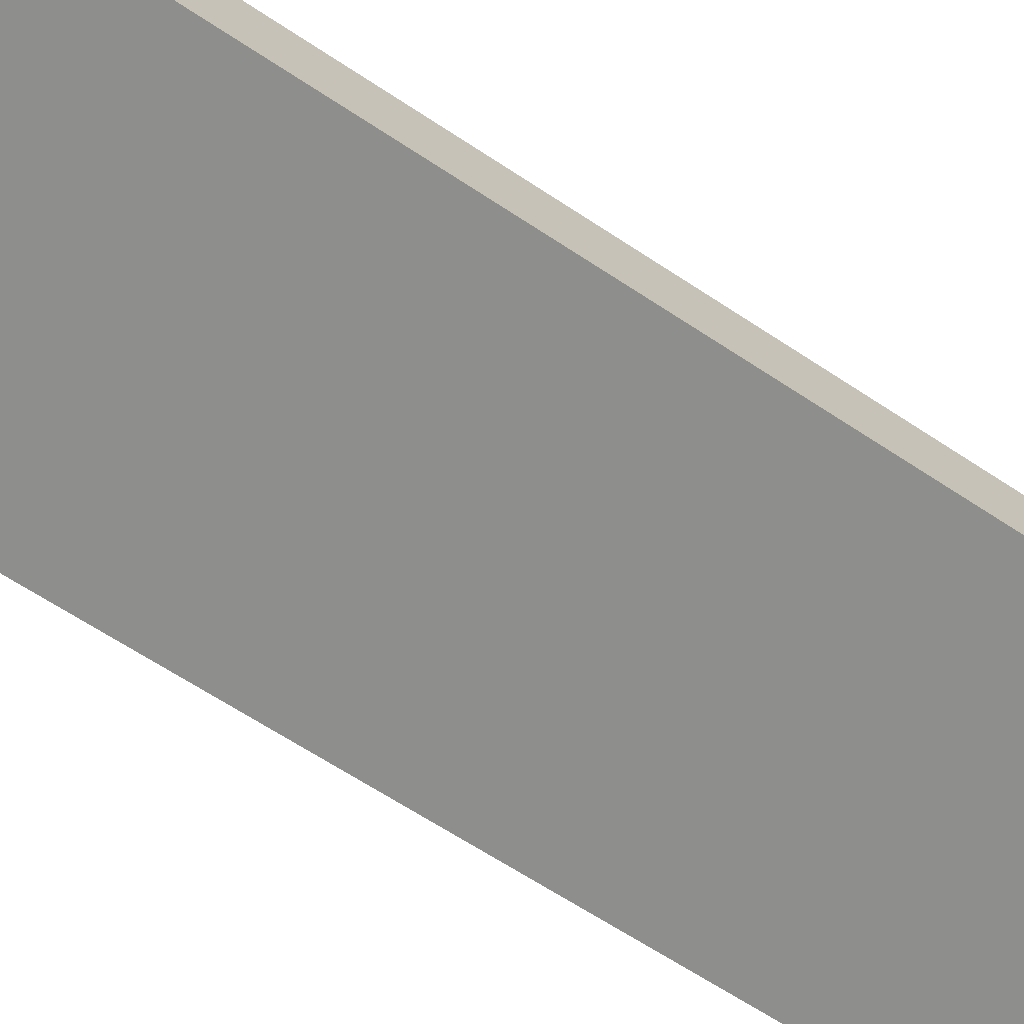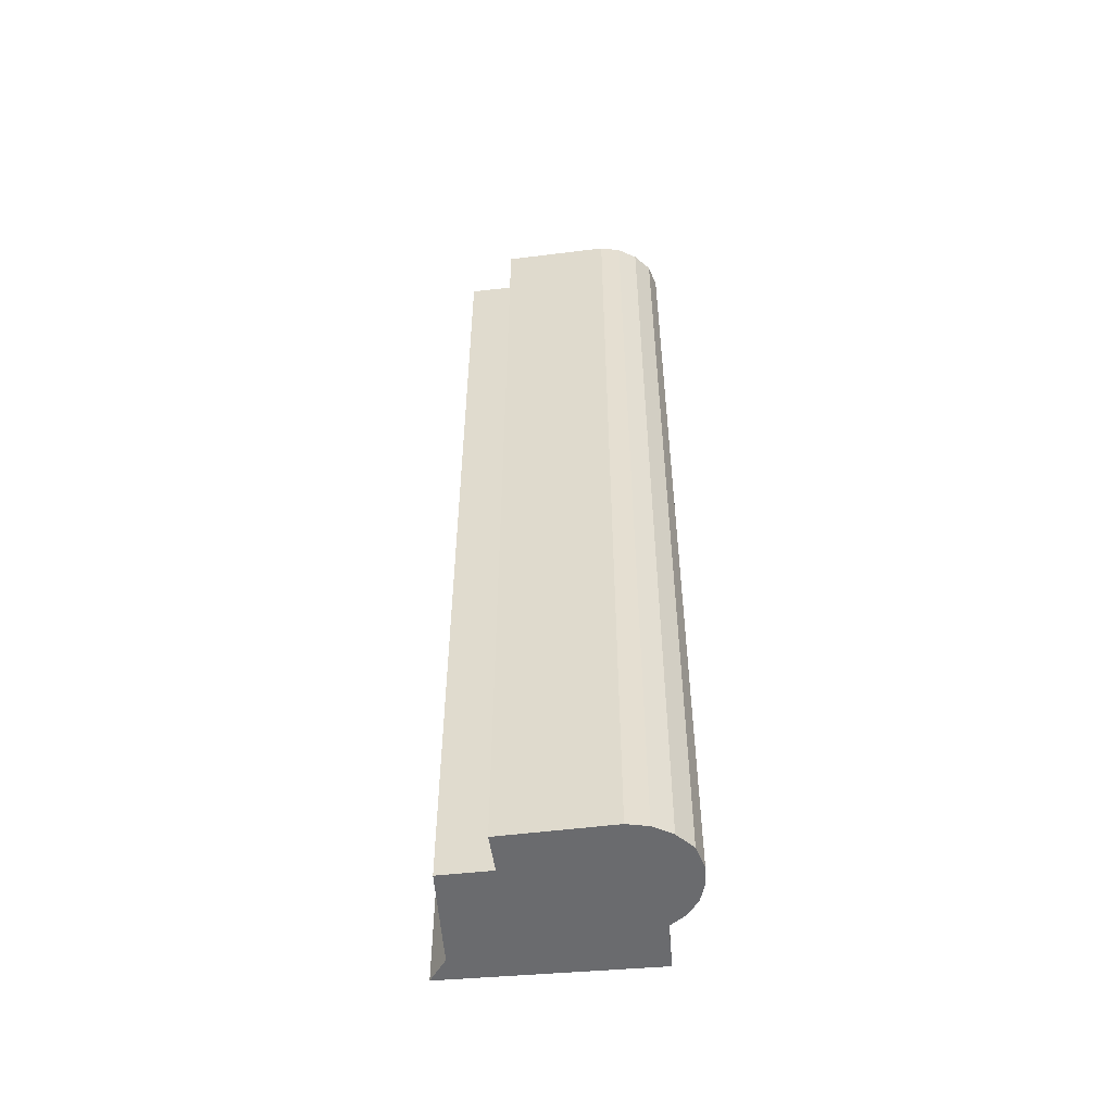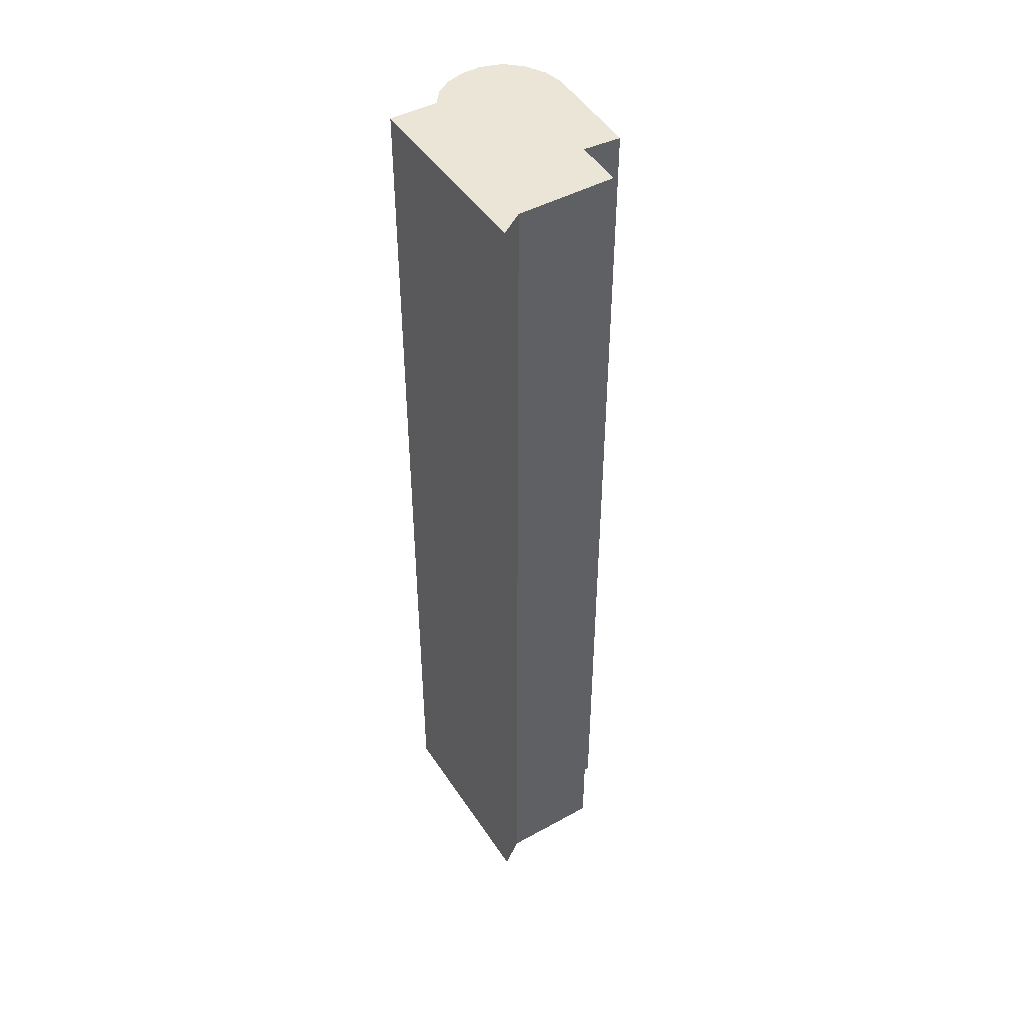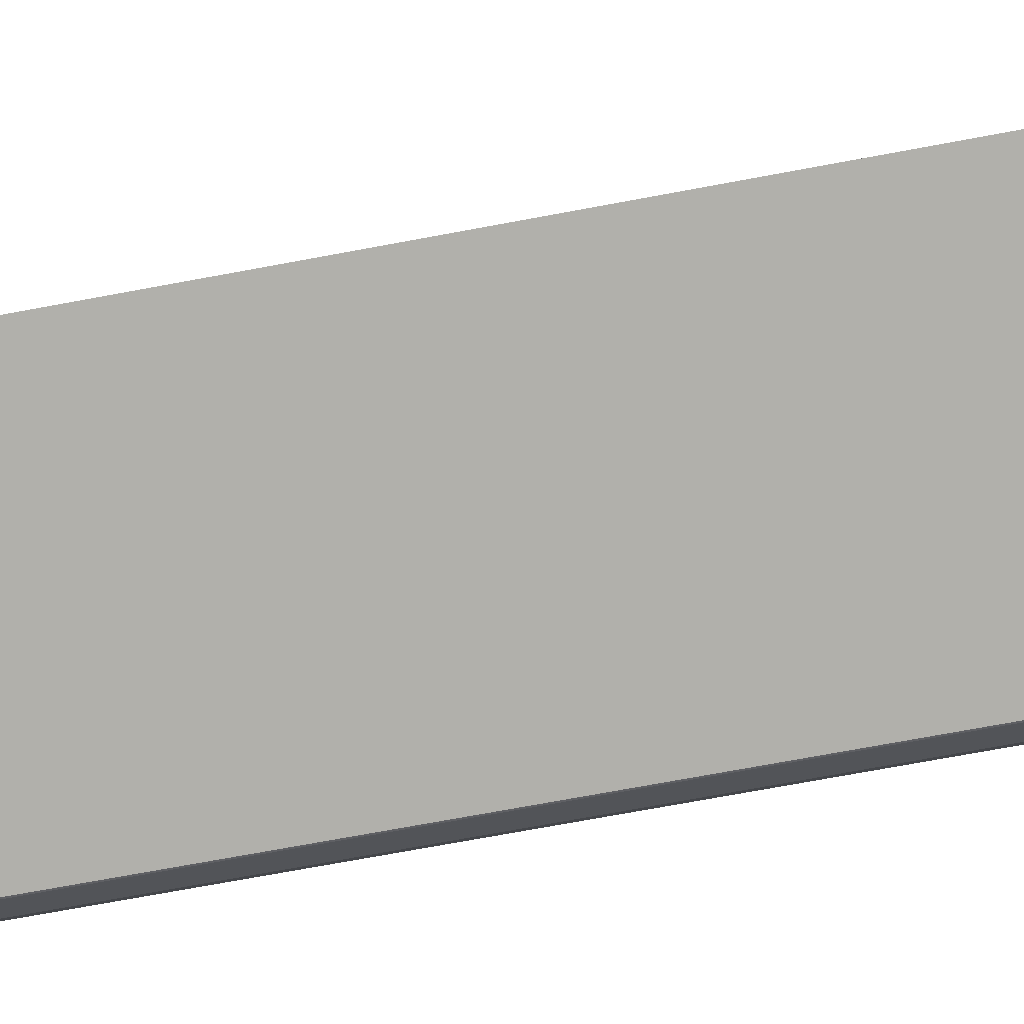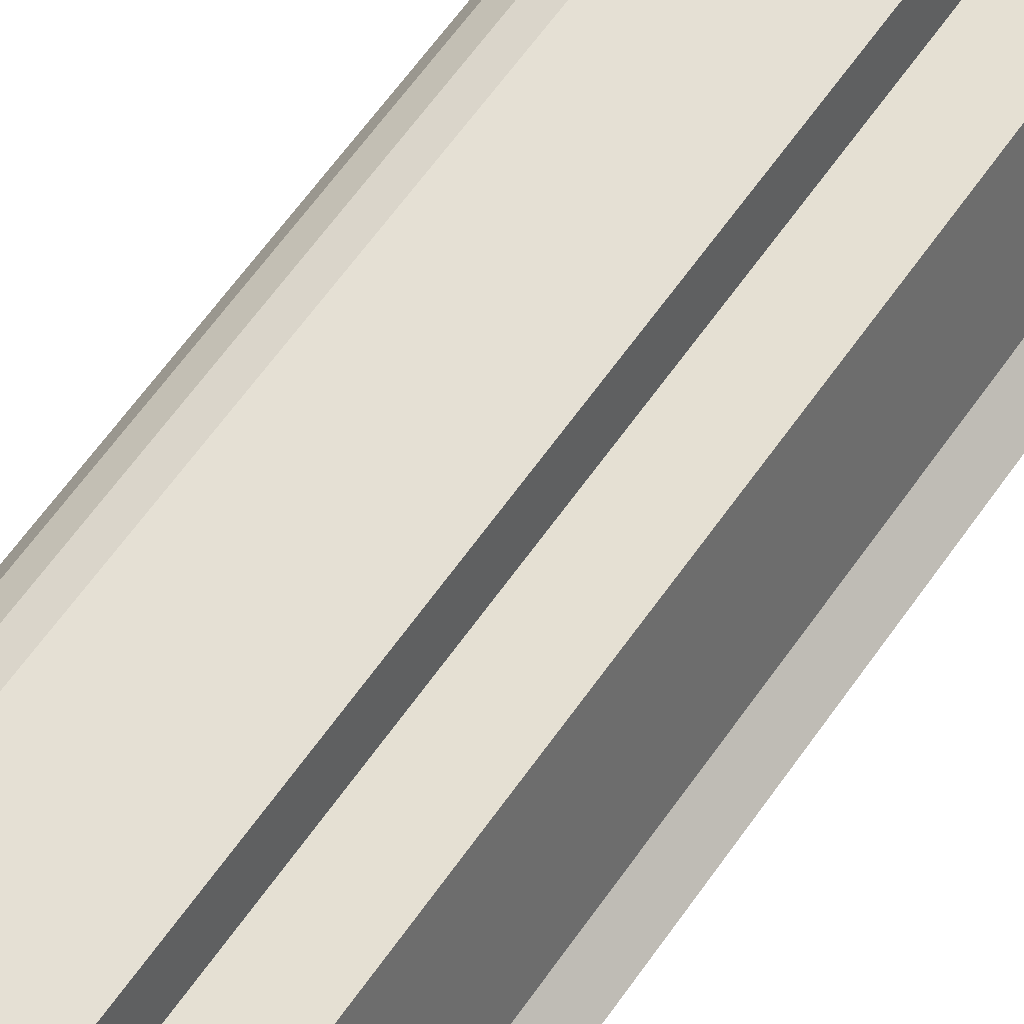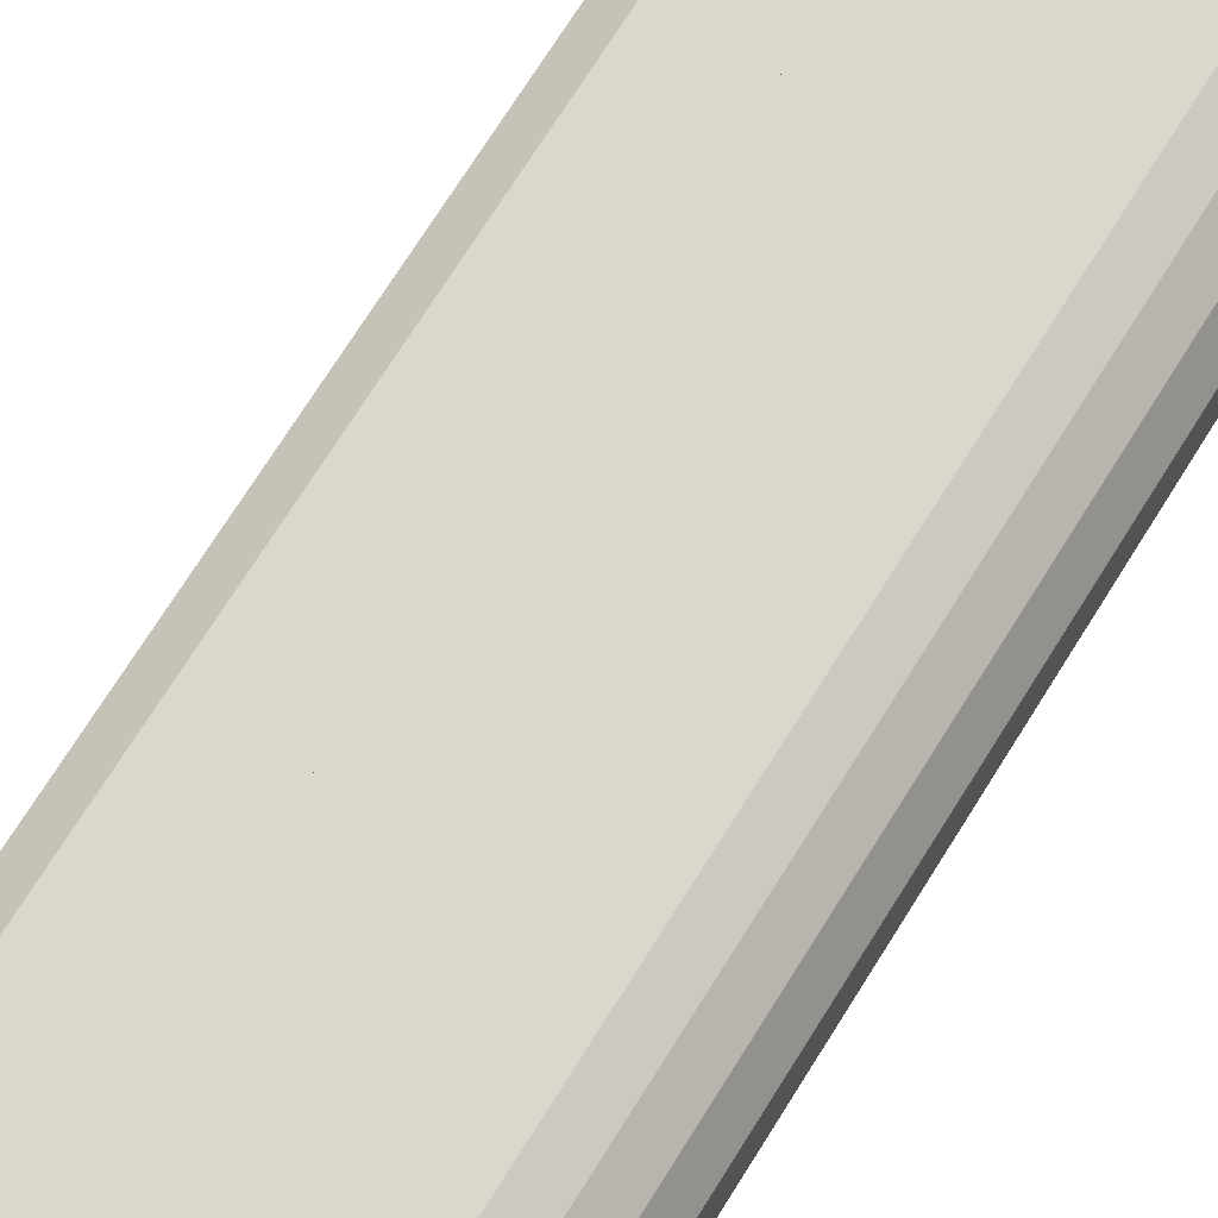
<metadata>
{"format":"obj","ext":"obj","renderer":"f3d","projection":"perspective","resolution":1024,"background":"white","views":[{"elev":-53.7,"azim":-126.9,"up":"+Z"},{"elev":-53.4,"azim":18.3,"up":"+Y"},{"elev":45.7,"azim":-108.1,"up":"+Y"},{"elev":-65.9,"azim":-79.0,"up":"+Z"},{"elev":61.8,"azim":-145.3,"up":"+Z"},{"elev":67.6,"azim":31.3,"up":"+Z"}]}
</metadata>
<code>
v  6.594 30.41 3.897
v  3.041 30.41 3.356
v  3.248 30.41 4.53
v  7.194 30.41 3.618
v  7.694 30.41 3.156
v  0.689 30.41 0.622
v  1.466 30.41 3.677
v  8.047 30.41 2.541
v  8.098 30.41 1.823
v  7.935 30.41 1.223
v  7.626 30.41 0.686
v  7.172 30.41 0.275
v  0.555 30.41 0.501
v  0 30.41 1.862e-15
v  6.622 30.41 0.038
v  0.404 30.41 -0.095
v  6.262 30.41 -1.474
v  7.935 -7.489e-17 1.223
v  7.626 -4.201e-17 0.686
v  7.172 -1.684e-17 0.275
v  6.622 -2.327e-18 0.038
v  6.262 9.026e-17 -1.474
v  8.098 -1.116e-16 1.823
v  8.047 -1.556e-16 2.541
v  0 0 0
v  0.404 5.817e-18 -0.095
v  0.689 -3.809e-17 0.622
v  0.555 -3.068e-17 0.501
v  1.466 -2.252e-16 3.677
v  3.041 -2.055e-16 3.356
v  3.248 -2.774e-16 4.53
v  6.594 -2.386e-16 3.897
v  7.194 -2.215e-16 3.618
v  7.694 -1.932e-16 3.156
g defaultobject
f 1 2 3
f 2 1 4
f 2 4 5
f 2 6 7
f 6 2 5
f 6 5 8
f 6 8 9
f 6 9 10
f 6 10 11
f 6 11 12
f 6 12 13
f 13 12 14
f 14 12 15
f 14 15 16
f 16 15 17
f 18 11 10
f 11 18 19
f 19 12 11
f 12 19 20
f 20 15 12
f 15 20 21
f 21 17 15
f 17 21 22
f 23 10 9
f 10 23 18
f 24 9 8
f 9 24 23
f 22 16 17
f 16 22 14
f 14 22 25
f 25 22 26
f 25 13 14
f 13 25 6
f 6 25 27
f 27 25 28
f 27 7 6
f 7 27 29
f 30 3 2
f 3 30 31
f 29 2 7
f 2 29 30
f 31 1 3
f 1 31 32
f 32 4 1
f 4 32 33
f 33 5 4
f 5 33 34
f 34 8 5
f 8 34 24
f 33 24 34
f 24 33 23
f 23 33 32
f 23 32 18
f 18 32 31
f 18 31 19
f 19 31 20
f 20 31 21
f 21 31 22
f 22 31 30
f 22 30 26
f 26 30 27
f 27 30 29
f 26 27 28
f 26 28 25

</code>
